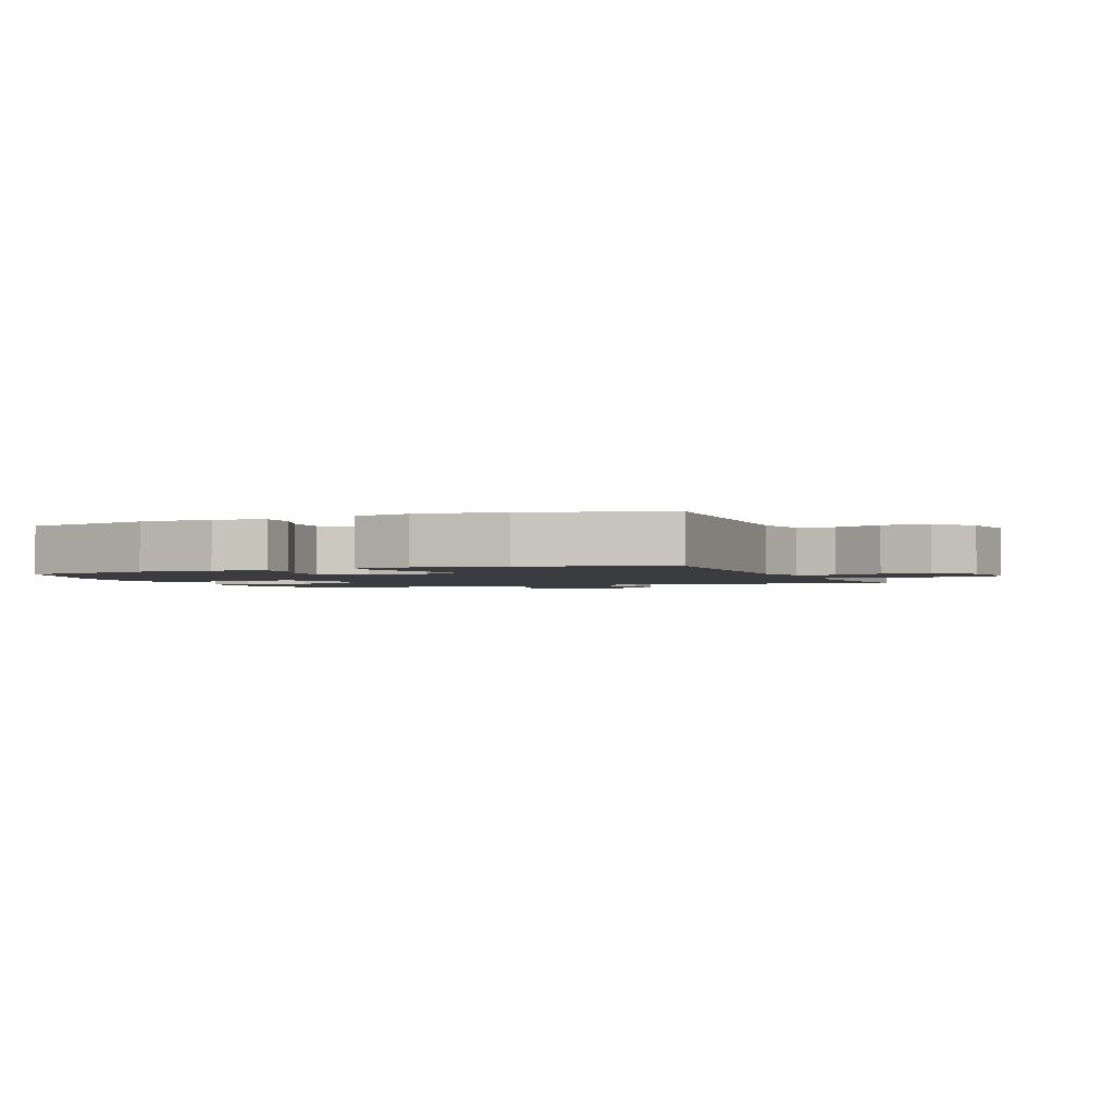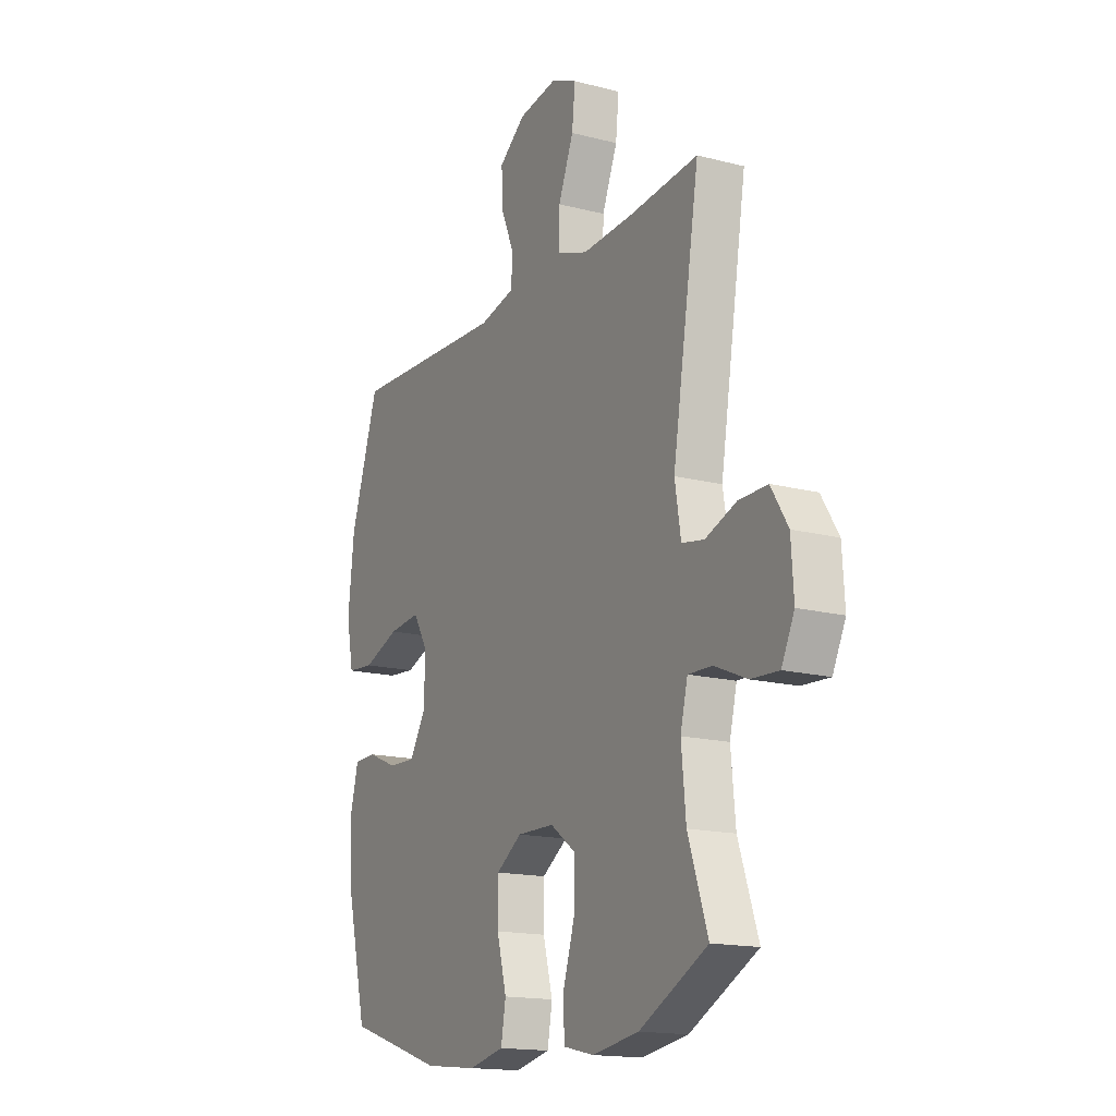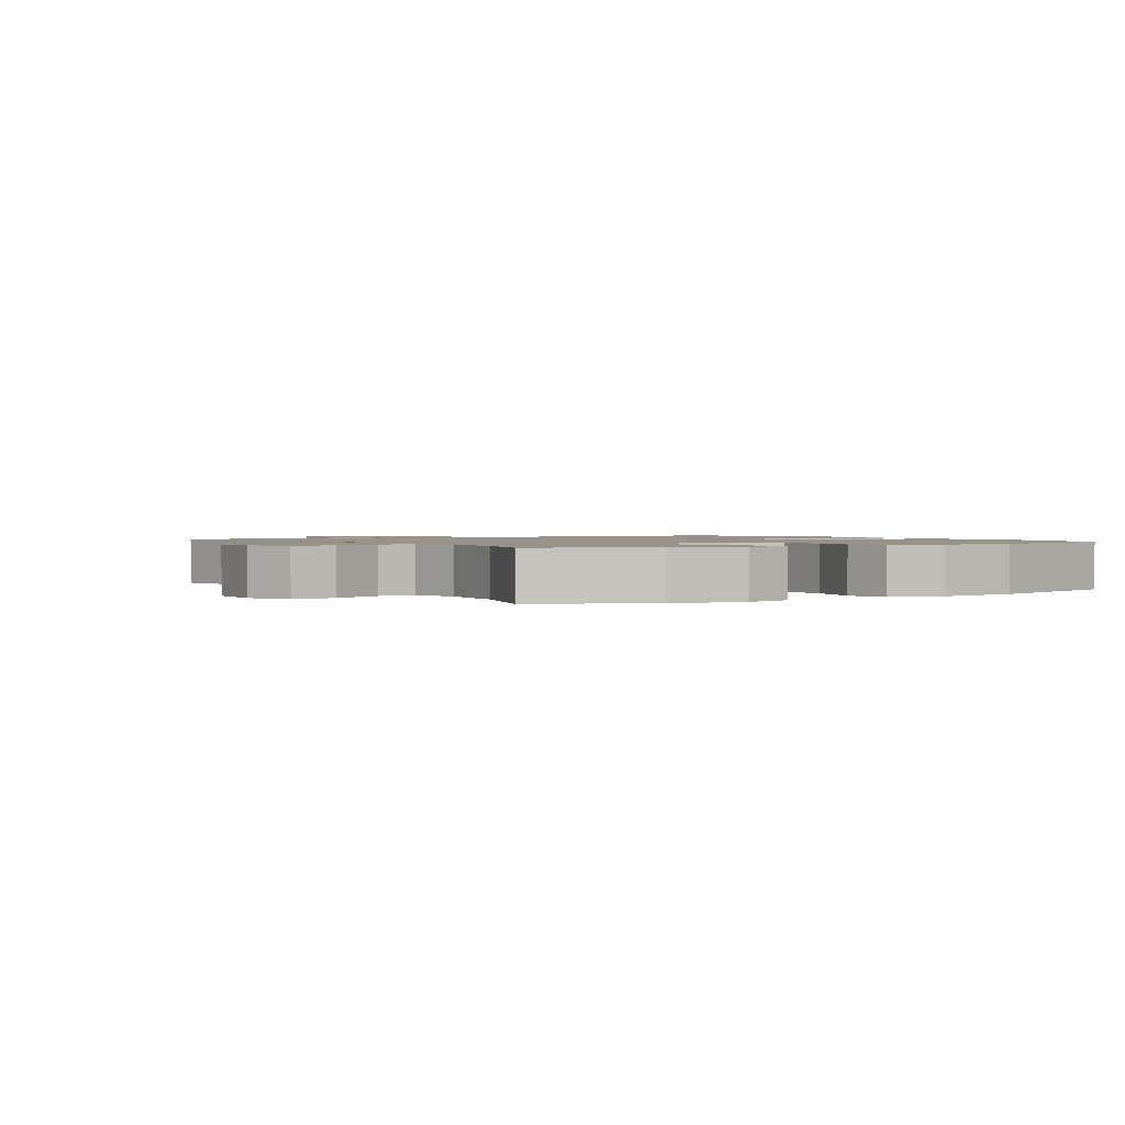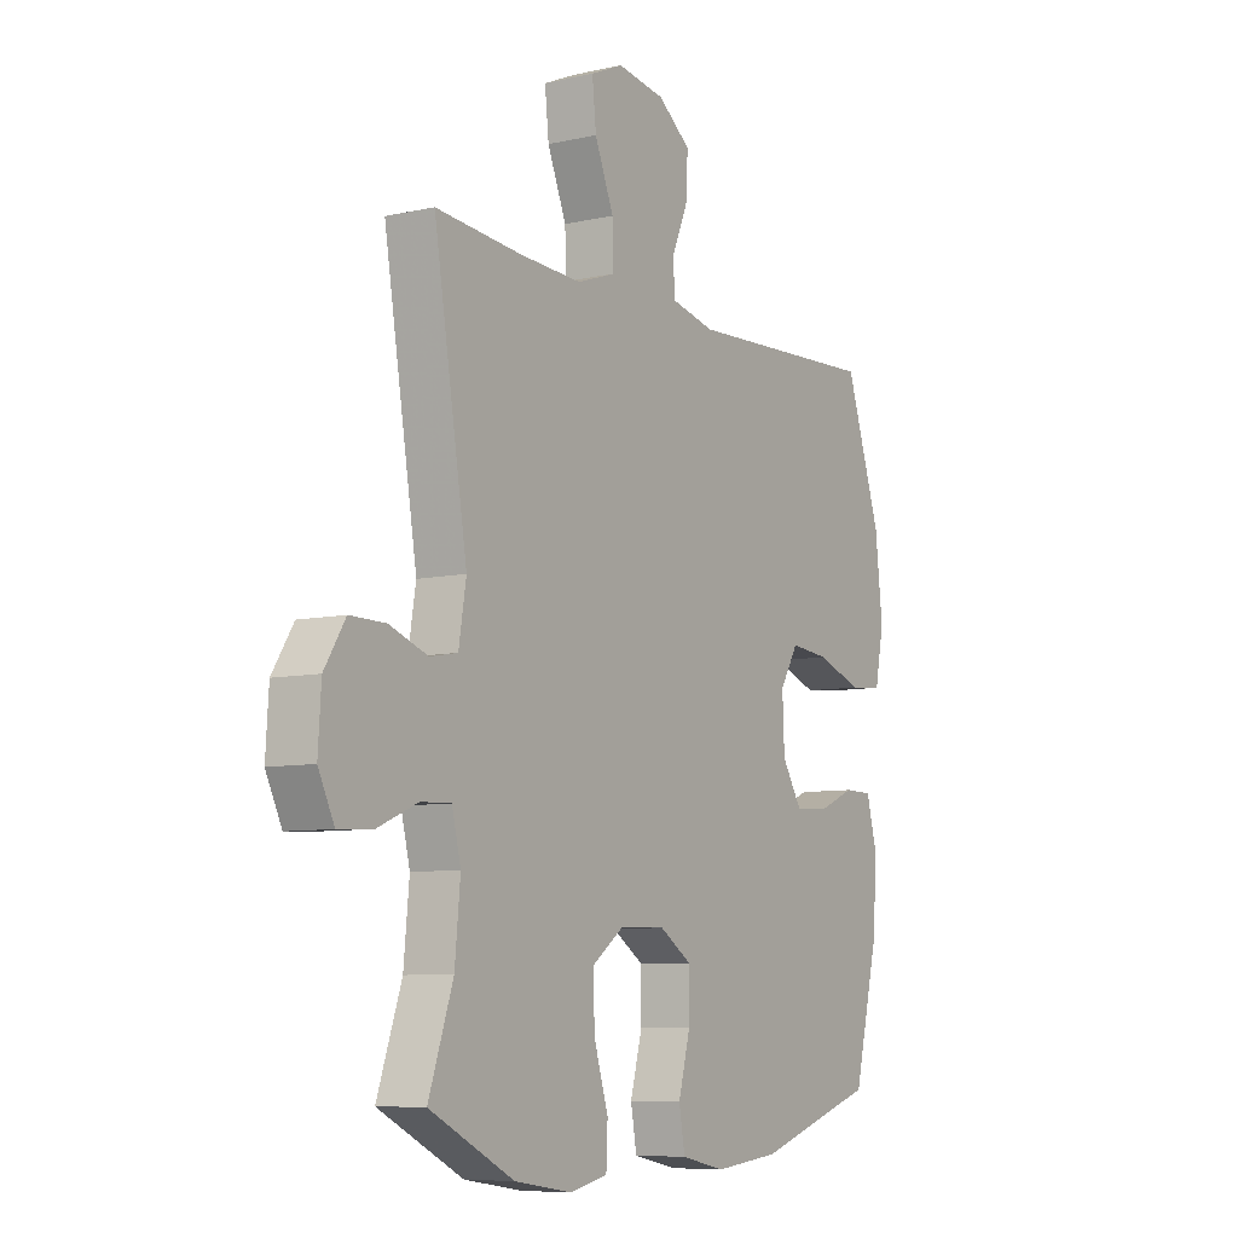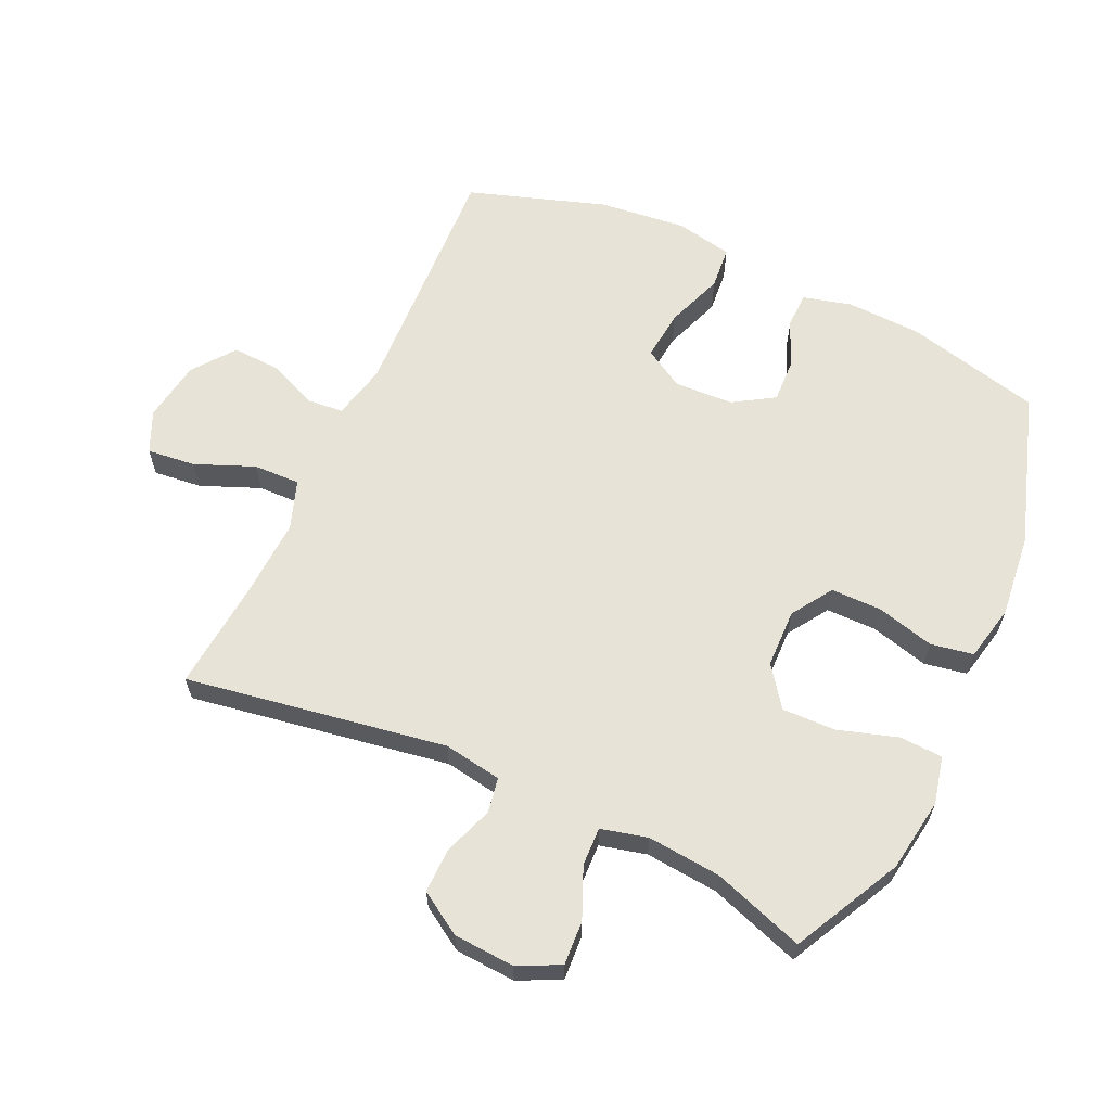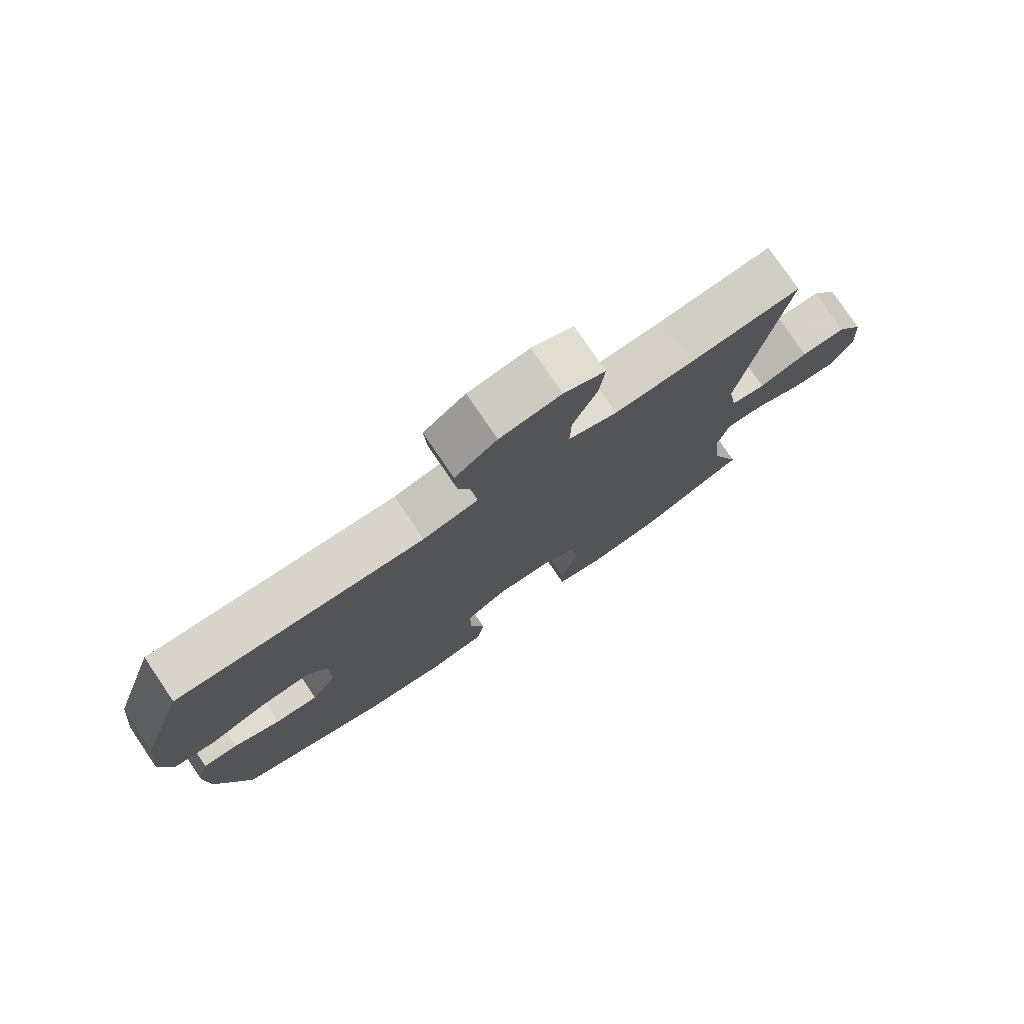
<metadata>
{"format":"obj","ext":"obj","renderer":"f3d","projection":"perspective","resolution":1024,"background":"white","views":[{"elev":-2.0,"azim":-67.1,"up":"+Y"},{"elev":-16.2,"azim":62.1,"up":"+Z"},{"elev":1.3,"azim":147.5,"up":"+Y"},{"elev":-7.8,"azim":122.3,"up":"+Z"},{"elev":62.3,"azim":114.7,"up":"+Y"},{"elev":77.9,"azim":-34.1,"up":"+Z"}]}
</metadata>
<code>
v -0.5 0.07 0.5
v -0.109 0.07 0.482
v -0.022 0.07 0.502
v -0.017 0.07 0.559
v -0.05 0.07 0.636
v -0.054 0.07 0.711
v 0.012 0.07 0.761
v 0.108 0.07 0.776
v 0.173 0.07 0.747
v 0.165 0.07 0.671
v 0.127 0.07 0.578
v 0.125 0.07 0.505
v 0.202 0.07 0.478
v 0.326 0.07 0.484
v 0.5 0.07 0.5
v 0.433 0.07 0.091
v 0.448 0.07 0
v 0.503 0.07 -0.01
v 0.58 0.07 0.018
v 0.651 0.07 0.019
v 0.693 0.07 -0.048
v 0.699 0.07 -0.143
v 0.667 0.07 -0.209
v 0.598 0.07 -0.205
v 0.518 0.07 -0.171
v 0.458 0.07 -0.169
v 0.44 0.07 -0.242
v 0.451 0.07 -0.357
v 0.5 0.07 -0.5
v 0.331 0.07 -0.586
v 0.215 0.07 -0.604
v 0.14 0.07 -0.587
v 0.137 0.07 -0.519
v 0.166 0.07 -0.426
v 0.168 0.07 -0.342
v 0.105 0.07 -0.296
v 0.013 0.07 -0.294
v -0.051 0.07 -0.336
v -0.051 0.07 -0.416
v -0.027 0.07 -0.506
v -0.039 0.07 -0.573
v -0.127 0.07 -0.592
v -0.258 0.07 -0.578
v -0.5 0.07 -0.5
v -0.552 0.07 -0.288
v -0.557 0.07 -0.169
v -0.537 0.07 -0.093
v -0.481 0.07 -0.092
v -0.407 0.07 -0.123
v -0.339 0.07 -0.126
v -0.299 0.07 -0.062
v -0.295 0.07 0.031
v -0.332 0.07 0.093
v -0.411 0.07 0.085
v -0.501 0.07 0.052
v -0.568 0.07 0.058
v -0.586 0.07 0.148
v -0.571 0.07 0.285
v -0.5 0 0.5
v -0.109 0 0.482
v -0.022 0 0.502
v -0.017 0 0.559
v -0.05 0 0.636
v -0.054 0 0.711
v 0.012 0 0.761
v 0.108 0 0.776
v 0.173 0 0.747
v 0.165 0 0.671
v 0.127 0 0.578
v 0.125 0 0.505
v 0.202 0 0.478
v 0.326 0 0.484
v 0.5 0 0.5
v 0.433 0 0.091
v 0.448 0 0
v 0.503 0 -0.01
v 0.58 0 0.018
v 0.651 0 0.019
v 0.693 0 -0.048
v 0.699 0 -0.143
v 0.667 0 -0.209
v 0.598 0 -0.205
v 0.518 0 -0.171
v 0.458 0 -0.169
v 0.44 0 -0.242
v 0.451 0 -0.357
v 0.5 0 -0.5
v 0.331 0 -0.586
v 0.215 0 -0.604
v 0.14 0 -0.587
v 0.137 0 -0.519
v 0.166 0 -0.426
v 0.168 0 -0.342
v 0.105 0 -0.296
v 0.013 0 -0.294
v -0.051 0 -0.336
v -0.051 0 -0.416
v -0.027 0 -0.506
v -0.039 0 -0.573
v -0.127 0 -0.592
v -0.258 0 -0.578
v -0.5 0 -0.5
v -0.552 0 -0.288
v -0.557 0 -0.169
v -0.537 0 -0.093
v -0.481 0 -0.092
v -0.407 0 -0.123
v -0.339 0 -0.126
v -0.299 0 -0.062
v -0.295 0 0.031
v -0.332 0 0.093
v -0.411 0 0.085
v -0.501 0 0.052
v -0.568 0 0.058
v -0.586 0 0.148
v -0.571 0 0.285
f 57 58 1 2
f 54 55 56 57
f 53 54 57 2
f 52 53 2 3
f 51 52 3
f 46 47 48 49
f 46 49 50
f 45 46 50
f 44 45 50
f 43 44 50 51
f 39 40 41 42
f 38 39 42 43
f 31 32 33 34
f 31 34 35
f 28 29 30 31
f 27 28 31 35
f 26 27 35 36
f 22 23 24 25
f 22 25 26
f 21 22 26
f 18 19 20 21
f 17 18 21 26
f 16 17 26 36
f 14 15 16 36
f 8 9 10 11
f 8 11 12
f 7 8 12
f 4 5 6 7
f 3 4 7 12
f 38 43 51 3
f 13 14 36 37
f 13 37 38
f 3 12 13 38
f 60 59 116 115
f 115 114 113 112
f 60 115 112 111
f 61 60 111 110
f 61 110 109
f 107 106 105 104
f 108 107 104
f 108 104 103
f 108 103 102
f 109 108 102 101
f 100 99 98 97
f 101 100 97 96
f 92 91 90 89
f 93 92 89
f 89 88 87 86
f 93 89 86 85
f 94 93 85 84
f 83 82 81 80
f 84 83 80
f 84 80 79
f 79 78 77 76
f 84 79 76 75
f 94 84 75 74
f 94 74 73 72
f 69 68 67 66
f 70 69 66
f 70 66 65
f 65 64 63 62
f 70 65 62 61
f 61 109 101 96
f 95 94 72 71
f 96 95 71
f 96 71 70 61
f 1 59 60 2
f 2 60 61 3
f 3 61 62 4
f 4 62 63 5
f 5 63 64 6
f 6 64 65 7
f 7 65 66 8
f 8 66 67 9
f 9 67 68 10
f 10 68 69 11
f 11 69 70 12
f 12 70 71 13
f 13 71 72 14
f 14 72 73 15
f 15 73 74 16
f 16 74 75 17
f 17 75 76 18
f 18 76 77 19
f 19 77 78 20
f 20 78 79 21
f 21 79 80 22
f 22 80 81 23
f 23 81 82 24
f 24 82 83 25
f 25 83 84 26
f 26 84 85 27
f 27 85 86 28
f 28 86 87 29
f 29 87 88 30
f 30 88 89 31
f 31 89 90 32
f 32 90 91 33
f 33 91 92 34
f 34 92 93 35
f 35 93 94 36
f 36 94 95 37
f 37 95 96 38
f 38 96 97 39
f 39 97 98 40
f 40 98 99 41
f 41 99 100 42
f 42 100 101 43
f 43 101 102 44
f 44 102 103 45
f 45 103 104 46
f 46 104 105 47
f 47 105 106 48
f 48 106 107 49
f 49 107 108 50
f 50 108 109 51
f 51 109 110 52
f 52 110 111 53
f 53 111 112 54
f 54 112 113 55
f 55 113 114 56
f 56 114 115 57
f 57 115 116 58
f 58 116 59 1

</code>
